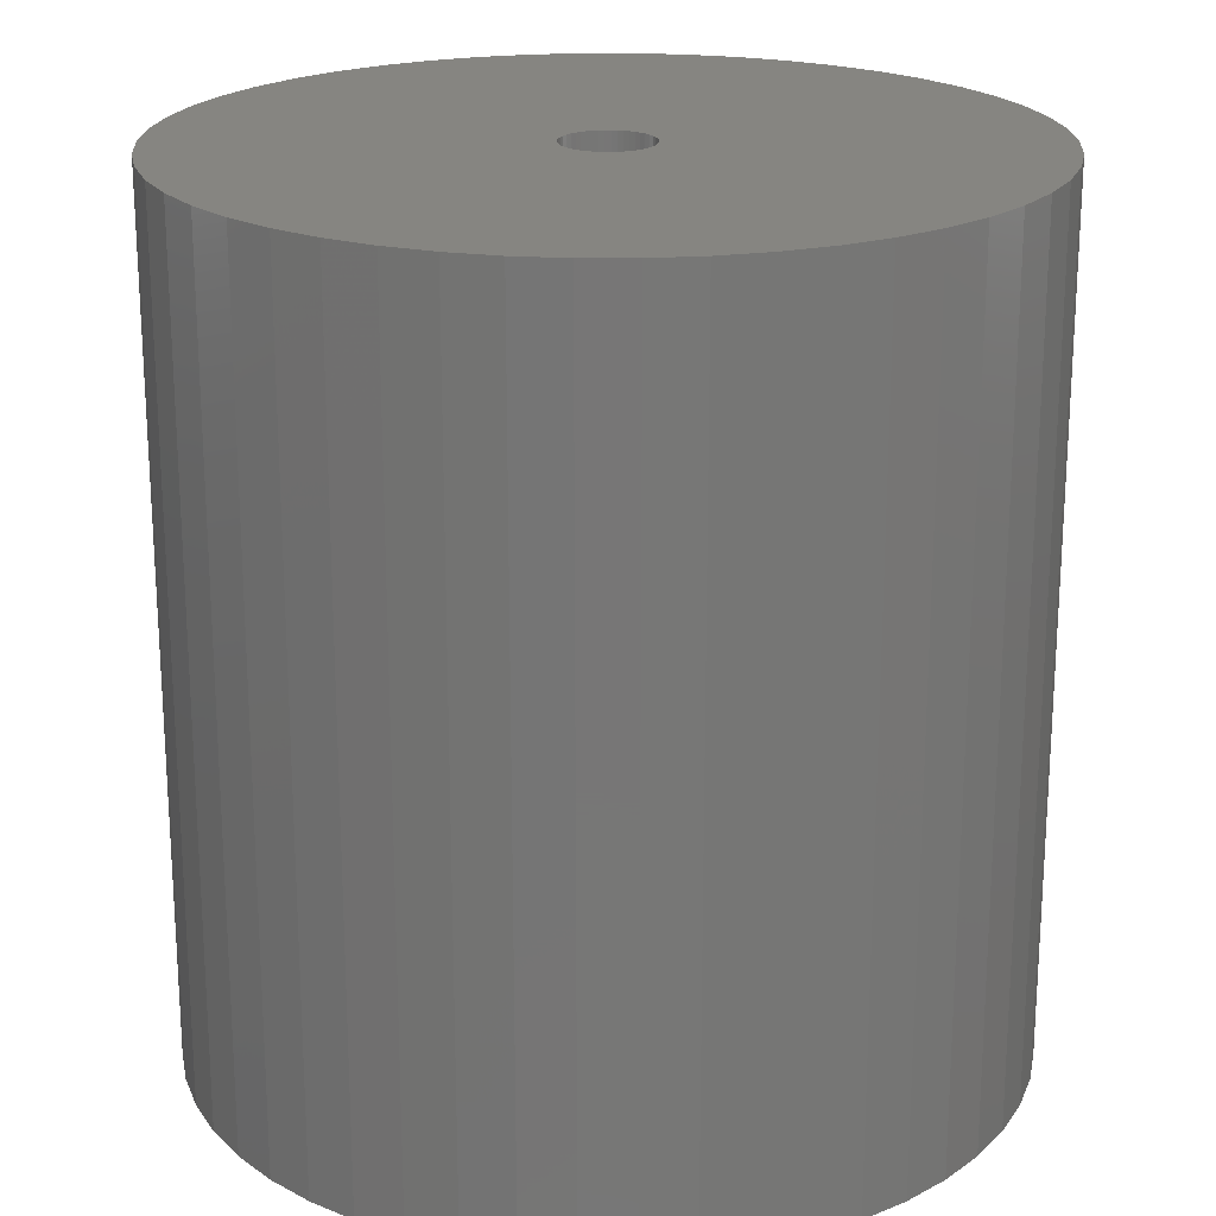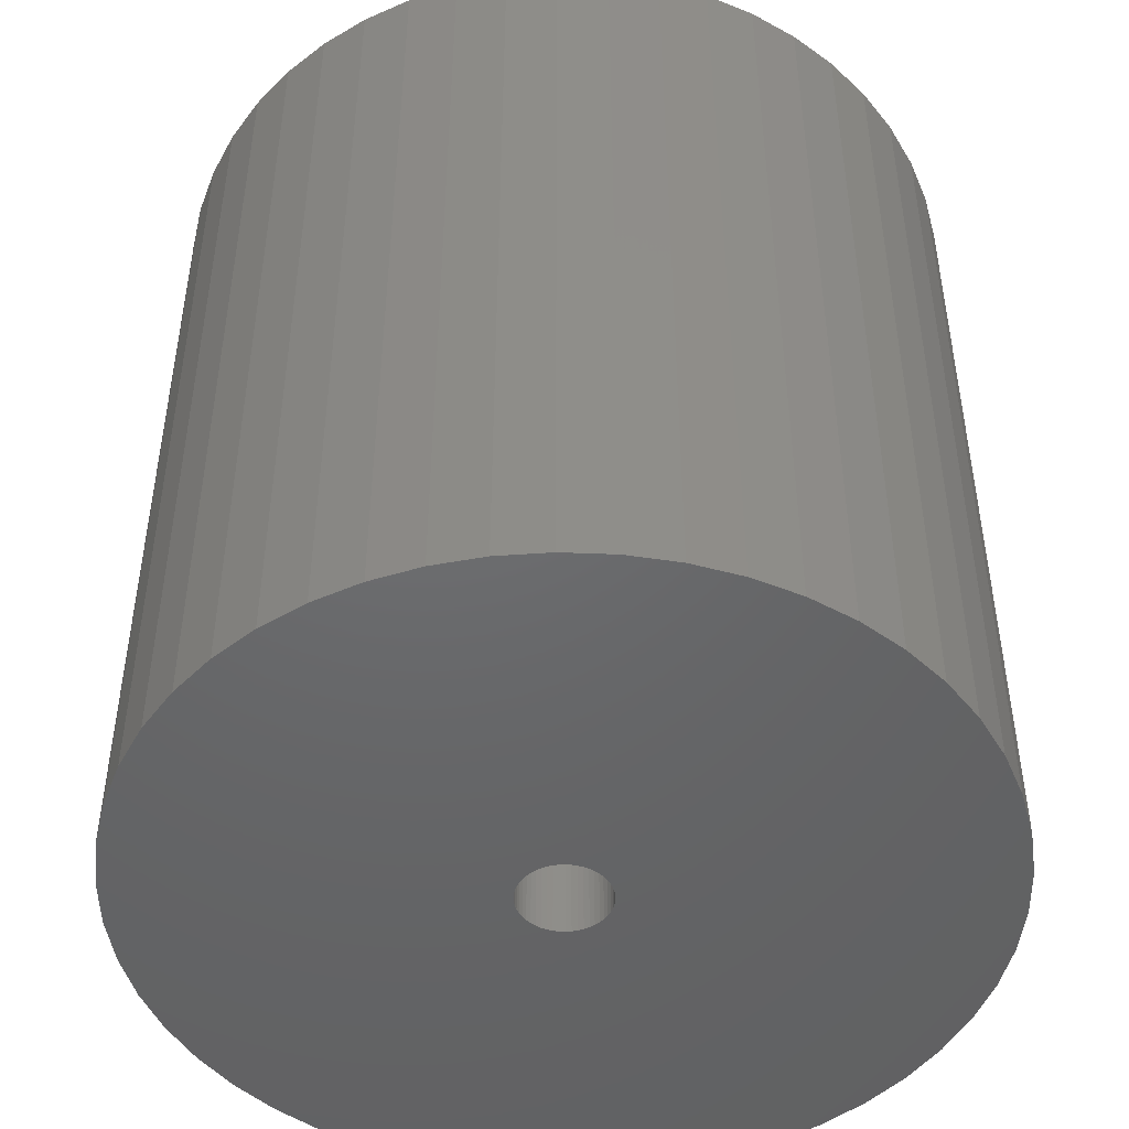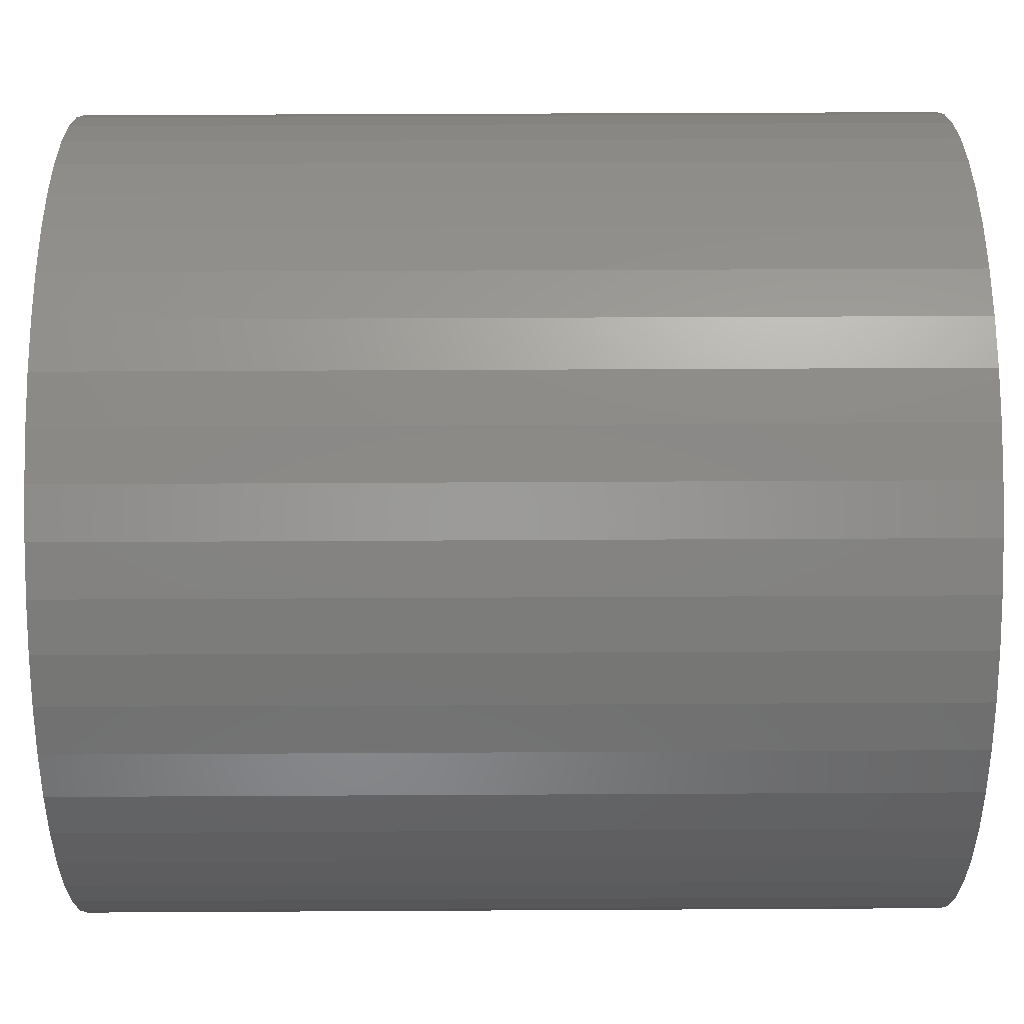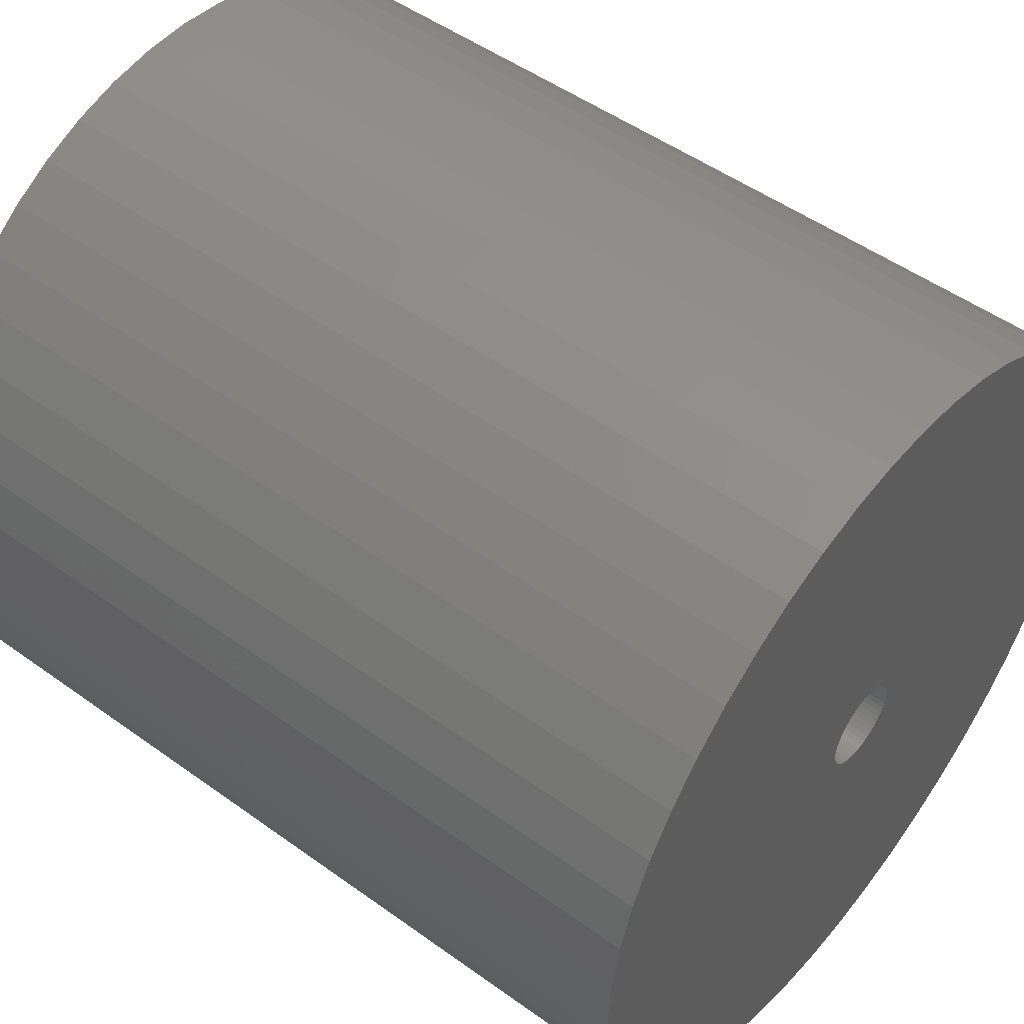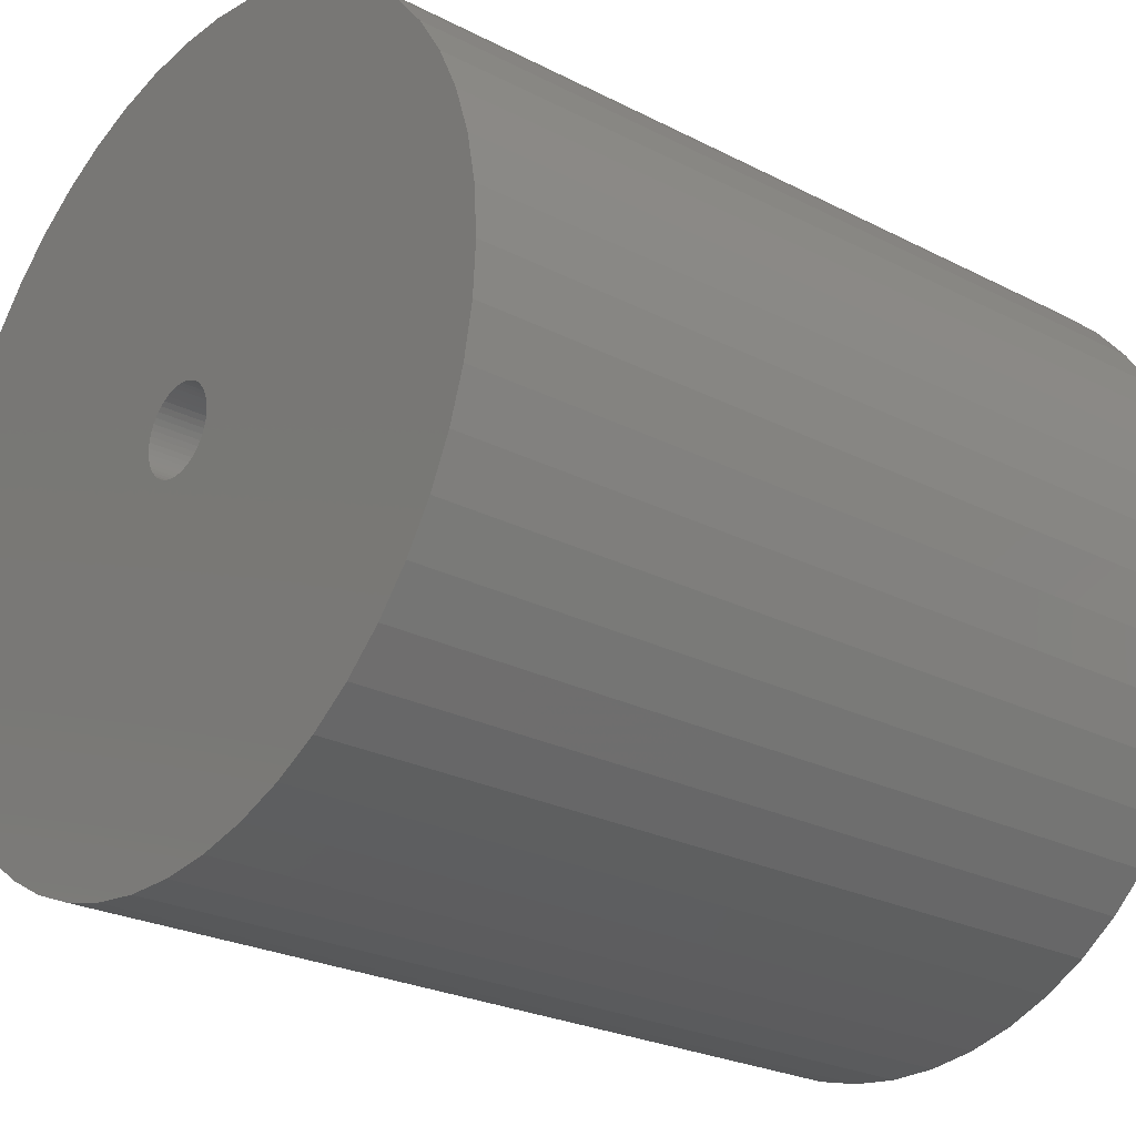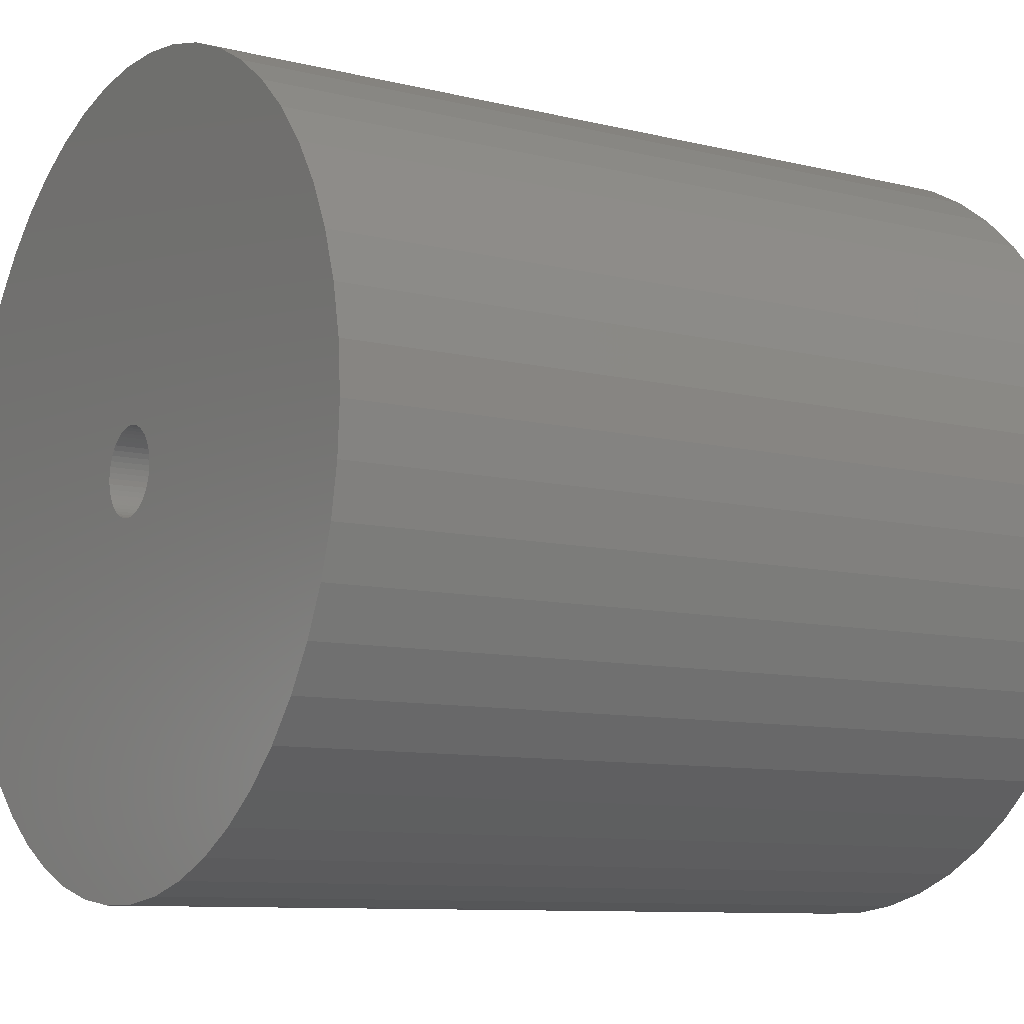
<metadata>
{"format":"stl","ext":"stl","renderer":"f3d","projection":"perspective","resolution":1024,"background":"white","views":[{"elev":20.9,"azim":-43.2,"up":"+Z"},{"elev":-47.6,"azim":19.0,"up":"+Z"},{"elev":39.5,"azim":-90.4,"up":"+Y"},{"elev":50.2,"azim":-51.6,"up":"+Y"},{"elev":-24.9,"azim":-130.0,"up":"+Y"},{"elev":-9.4,"azim":-122.9,"up":"+Y"}]}
</metadata>
<code>
# stl→obj: 200 verts, 400 faces
v 16.5 0 17.5
v 16.37 2.068 -17.5
v 16.37 2.068 17.5
v 16.5 0 -17.5
v -16.5 0 -17.5
v -16.37 2.068 17.5
v -16.37 2.068 -17.5
v -16.5 0 17.5
v 1.036 16.47 -17.5
v -1.036 16.47 17.5
v 1.036 16.47 17.5
v -1.036 16.47 -17.5
v -1.036 -16.47 -17.5
v 1.036 -16.47 17.5
v -1.036 -16.47 17.5
v 1.036 -16.47 -17.5
v 12.03 11.29 -17.5
v 10.52 12.71 17.5
v 12.03 11.29 17.5
v 10.52 12.71 -17.5
v -10.52 12.71 -17.5
v -12.03 11.29 17.5
v -10.52 12.71 17.5
v -12.03 11.29 -17.5
v -5.099 15.69 -17.5
v -7.025 14.93 17.5
v -5.099 15.69 17.5
v -7.025 14.93 -17.5
v 15.34 6.074 17.5
v 14.46 7.949 -17.5
v 14.46 7.949 17.5
v 15.34 6.074 -17.5
v 15.98 4.103 -17.5
v 15.98 4.103 17.5
v 7.025 14.93 -17.5
v 5.099 15.69 17.5
v 7.025 14.93 17.5
v 5.099 15.69 -17.5
v 8.841 13.93 -17.5
v 8.841 13.93 17.5
v -15.34 6.074 -17.5
v -14.46 7.949 17.5
v -14.46 7.949 -17.5
v -15.34 6.074 17.5
v -15.98 4.103 -17.5
v -15.98 4.103 17.5
v -8.841 13.93 17.5
v -8.841 13.93 -17.5
v -3.092 16.21 -17.5
v -3.092 16.21 17.5
v 5.099 -15.69 -17.5
v 7.025 -14.93 17.5
v 5.099 -15.69 17.5
v 7.025 -14.93 -17.5
v 13.35 9.698 17.5
v 13.35 9.698 -17.5
v 3.092 16.21 17.5
v 3.092 16.21 -17.5
v -13.35 9.698 17.5
v -13.35 9.698 -17.5
v 1.8 0 17.5
v 1.786 0.2256 17.5
v 16.37 -2.068 17.5
v 1.743 0.4476 17.5
v 1.786 -0.2256 17.5
v 1.674 0.6626 17.5
v 15.98 -4.103 17.5
v 1.577 0.8672 17.5
v 1.743 -0.4476 17.5
v 1.456 1.058 17.5
v 15.34 -6.074 17.5
v 1.312 1.232 17.5
v 1.674 -0.6626 17.5
v 1.147 1.387 17.5
v 14.46 -7.949 17.5
v 0.9645 1.52 17.5
v 1.577 -0.8672 17.5
v 0.7664 1.629 17.5
v 13.35 -9.698 17.5
v 0.5562 1.712 17.5
v 1.456 -1.058 17.5
v 12.03 -11.29 17.5
v 0.3373 1.768 17.5
v 0.113 1.796 17.5
v -0.113 1.796 17.5
v -0.3373 1.768 17.5
v -0.5562 1.712 17.5
v -0.7664 1.629 17.5
v -0.9645 1.52 17.5
v -1.147 1.387 17.5
v -1.312 1.232 17.5
v -1.456 1.058 17.5
v 1.312 -1.232 17.5
v 10.52 -12.71 17.5
v 1.147 -1.387 17.5
v 8.841 -13.93 17.5
v 0.9645 -1.52 17.5
v 0.7664 -1.629 17.5
v 0.5562 -1.712 17.5
v 3.092 -16.21 17.5
v 0.3373 -1.768 17.5
v 0.113 -1.796 17.5
v -0.113 -1.796 17.5
v -0.3373 -1.768 17.5
v -3.092 -16.21 17.5
v -0.5562 -1.712 17.5
v -5.099 -15.69 17.5
v -0.7664 -1.629 17.5
v -7.025 -14.93 17.5
v -0.9645 -1.52 17.5
v -8.841 -13.93 17.5
v -1.147 -1.387 17.5
v -10.52 -12.71 17.5
v -1.312 -1.232 17.5
v -12.03 -11.29 17.5
v -1.456 -1.058 17.5
v -13.35 -9.698 17.5
v -1.577 -0.8672 17.5
v -14.46 -7.949 17.5
v -1.674 -0.6626 17.5
v -15.34 -6.074 17.5
v -1.743 -0.4476 17.5
v -15.98 -4.103 17.5
v -1.786 -0.2256 17.5
v -16.37 -2.068 17.5
v -1.8 0 17.5
v -1.577 0.8672 17.5
v -1.674 0.6626 17.5
v -1.743 0.4476 17.5
v -1.786 0.2256 17.5
v 16.37 -2.068 -17.5
v 15.98 -4.103 -17.5
v -12.03 -11.29 -17.5
v -10.52 -12.71 -17.5
v -14.46 -7.949 -17.5
v -15.34 -6.074 -17.5
v -13.35 -9.698 -17.5
v 1.8 0 -17.5
v 1.786 -0.2256 -17.5
v 1.743 -0.4476 -17.5
v 15.34 -6.074 -17.5
v 1.786 0.2256 -17.5
v 1.674 -0.6626 -17.5
v 14.46 -7.949 -17.5
v 1.577 -0.8672 -17.5
v 13.35 -9.698 -17.5
v 1.743 0.4476 -17.5
v 1.456 -1.058 -17.5
v 12.03 -11.29 -17.5
v 1.312 -1.232 -17.5
v 10.52 -12.71 -17.5
v 1.674 0.6626 -17.5
v 1.147 -1.387 -17.5
v 8.841 -13.93 -17.5
v 0.9645 -1.52 -17.5
v 1.577 0.8672 -17.5
v 0.7664 -1.629 -17.5
v 0.5562 -1.712 -17.5
v 3.092 -16.21 -17.5
v 1.456 1.058 -17.5
v 0.3373 -1.768 -17.5
v 0.113 -1.796 -17.5
v -0.113 -1.796 -17.5
v -0.3373 -1.768 -17.5
v -3.092 -16.21 -17.5
v -0.5562 -1.712 -17.5
v -5.099 -15.69 -17.5
v -0.7664 -1.629 -17.5
v -7.025 -14.93 -17.5
v -0.9645 -1.52 -17.5
v -8.841 -13.93 -17.5
v -1.147 -1.387 -17.5
v -1.312 -1.232 -17.5
v -1.456 -1.058 -17.5
v 1.312 1.232 -17.5
v 1.147 1.387 -17.5
v 0.9645 1.52 -17.5
v 0.7664 1.629 -17.5
v 0.5562 1.712 -17.5
v 0.3373 1.768 -17.5
v 0.113 1.796 -17.5
v -0.113 1.796 -17.5
v -0.3373 1.768 -17.5
v -0.5562 1.712 -17.5
v -0.7664 1.629 -17.5
v -0.9645 1.52 -17.5
v -1.147 1.387 -17.5
v -1.312 1.232 -17.5
v -1.456 1.058 -17.5
v -1.577 0.8672 -17.5
v -1.674 0.6626 -17.5
v -1.743 0.4476 -17.5
v -1.786 0.2256 -17.5
v -1.8 0 -17.5
v -1.577 -0.8672 -17.5
v -1.674 -0.6626 -17.5
v -1.743 -0.4476 -17.5
v -15.98 -4.103 -17.5
v -1.786 -0.2256 -17.5
v -16.37 -2.068 -17.5
f 1 2 3
f 2 1 4
f 5 6 7
f 6 5 8
f 9 10 11
f 10 9 12
f 13 14 15
f 14 13 16
f 17 18 19
f 18 17 20
f 21 22 23
f 22 21 24
f 25 26 27
f 26 25 28
f 29 30 31
f 30 29 32
f 3 33 34
f 33 3 2
f 35 36 37
f 36 35 38
f 39 37 40
f 37 39 35
f 41 42 43
f 42 41 44
f 45 44 41
f 44 45 46
f 28 47 26
f 47 28 48
f 49 27 50
f 27 49 25
f 51 52 53
f 52 51 54
f 34 32 29
f 32 34 33
f 55 17 19
f 17 55 56
f 31 56 55
f 56 31 30
f 38 57 36
f 57 38 58
f 58 11 57
f 11 58 9
f 20 40 18
f 40 20 39
f 43 59 60
f 59 43 42
f 60 22 24
f 22 60 59
f 7 46 45
f 46 7 6
f 61 1 3
f 62 3 34
f 1 61 63
f 64 34 29
f 65 63 61
f 66 29 31
f 63 65 67
f 68 31 55
f 69 67 65
f 70 55 19
f 67 69 71
f 72 19 18
f 73 71 69
f 74 18 40
f 71 73 75
f 76 40 37
f 77 75 73
f 78 37 36
f 75 77 79
f 80 36 57
f 81 79 77
f 79 81 82
f 3 62 61
f 34 64 62
f 29 66 64
f 31 68 66
f 55 70 68
f 19 72 70
f 18 74 72
f 83 57 11
f 40 76 74
f 37 78 76
f 36 80 78
f 57 83 80
f 11 84 83
f 11 85 84
f 10 85 11
f 85 10 86
f 50 86 10
f 86 50 87
f 27 87 50
f 87 27 88
f 26 88 27
f 88 26 89
f 47 89 26
f 89 47 90
f 23 90 47
f 90 23 91
f 22 91 23
f 91 22 92
f 93 82 81
f 82 93 94
f 95 94 93
f 94 95 96
f 97 96 95
f 96 97 52
f 98 52 97
f 52 98 53
f 99 53 98
f 53 99 100
f 101 100 99
f 100 101 14
f 102 14 101
f 103 14 102
f 15 103 104
f 105 104 106
f 107 106 108
f 109 108 110
f 103 15 14
f 111 110 112
f 113 112 114
f 115 114 116
f 117 116 118
f 119 118 120
f 121 120 122
f 123 122 124
f 125 124 126
f 59 92 22
f 104 105 15
f 92 59 127
f 106 107 105
f 42 127 59
f 108 109 107
f 127 42 128
f 110 111 109
f 44 128 42
f 112 113 111
f 128 44 129
f 114 115 113
f 46 129 44
f 116 117 115
f 129 46 130
f 118 119 117
f 6 130 46
f 120 121 119
f 130 6 126
f 122 123 121
f 8 126 6
f 124 125 123
f 126 8 125
f 48 23 47
f 23 48 21
f 12 50 10
f 50 12 49
f 63 4 1
f 4 63 131
f 67 131 63
f 131 67 132
f 133 113 115
f 113 133 134
f 135 121 136
f 121 135 119
f 137 119 135
f 119 137 117
f 138 4 131
f 139 131 132
f 4 138 2
f 140 132 141
f 142 2 138
f 143 141 144
f 2 142 33
f 145 144 146
f 147 33 142
f 148 146 149
f 33 147 32
f 150 149 151
f 152 32 147
f 153 151 154
f 32 152 30
f 155 154 54
f 156 30 152
f 157 54 51
f 30 156 56
f 158 51 159
f 160 56 156
f 56 160 17
f 131 139 138
f 132 140 139
f 141 143 140
f 144 145 143
f 146 148 145
f 149 150 148
f 151 153 150
f 161 159 16
f 154 155 153
f 54 157 155
f 51 158 157
f 159 161 158
f 16 162 161
f 16 163 162
f 13 163 16
f 163 13 164
f 165 164 13
f 164 165 166
f 167 166 165
f 166 167 168
f 169 168 167
f 168 169 170
f 171 170 169
f 170 171 172
f 134 172 171
f 172 134 173
f 133 173 134
f 173 133 174
f 175 17 160
f 17 175 20
f 176 20 175
f 20 176 39
f 177 39 176
f 39 177 35
f 178 35 177
f 35 178 38
f 179 38 178
f 38 179 58
f 180 58 179
f 58 180 9
f 181 9 180
f 182 9 181
f 12 182 183
f 49 183 184
f 25 184 185
f 28 185 186
f 182 12 9
f 48 186 187
f 21 187 188
f 24 188 189
f 60 189 190
f 43 190 191
f 41 191 192
f 45 192 193
f 7 193 194
f 137 174 133
f 183 49 12
f 174 137 195
f 184 25 49
f 135 195 137
f 185 28 25
f 195 135 196
f 186 48 28
f 136 196 135
f 187 21 48
f 196 136 197
f 188 24 21
f 198 197 136
f 189 60 24
f 197 198 199
f 190 43 60
f 200 199 198
f 191 41 43
f 199 200 194
f 192 45 41
f 5 194 200
f 193 7 45
f 194 5 7
f 54 96 52
f 96 54 154
f 75 141 71
f 141 75 144
f 133 117 137
f 117 133 115
f 136 123 198
f 123 136 121
f 154 94 96
f 94 154 151
f 159 53 100
f 53 159 51
f 16 100 14
f 100 16 159
f 79 144 75
f 144 79 146
f 82 146 79
f 146 82 149
f 71 132 67
f 132 71 141
f 165 15 105
f 15 165 13
f 169 107 109
f 107 169 167
f 167 105 107
f 105 167 165
f 198 125 200
f 125 198 123
f 200 8 5
f 8 200 125
f 151 82 94
f 82 151 149
f 171 109 111
f 109 171 169
f 134 111 113
f 111 134 171
f 156 70 160
f 70 156 68
f 180 80 83
f 80 180 179
f 179 78 80
f 78 179 178
f 185 87 88
f 87 185 184
f 128 190 127
f 190 128 191
f 140 65 139
f 65 140 69
f 176 72 74
f 72 176 175
f 177 74 76
f 74 177 176
f 130 192 129
f 192 130 193
f 92 188 91
f 188 92 189
f 184 86 87
f 86 184 183
f 188 90 91
f 90 188 187
f 138 62 142
f 62 138 61
f 160 72 175
f 72 160 70
f 182 84 85
f 84 182 181
f 178 76 78
f 76 178 177
f 126 193 130
f 193 126 194
f 129 191 128
f 191 129 192
f 127 189 92
f 189 127 190
f 183 85 86
f 85 183 182
f 187 89 90
f 89 187 186
f 186 88 89
f 88 186 185
f 162 103 102
f 103 162 163
f 120 197 122
f 197 120 196
f 118 196 120
f 196 118 195
f 161 102 101
f 102 161 162
f 157 99 98
f 99 157 158
f 152 68 156
f 68 152 66
f 147 66 152
f 66 147 64
f 142 64 147
f 64 142 62
f 181 83 84
f 83 181 180
f 139 61 138
f 61 139 65
f 145 73 143
f 73 145 77
f 143 69 140
f 69 143 73
f 150 95 93
f 95 150 153
f 150 81 148
f 81 150 93
f 148 77 145
f 77 148 81
f 168 110 108
f 110 168 170
f 124 194 126
f 194 124 199
f 114 174 116
f 174 114 173
f 158 101 99
f 101 158 161
f 153 97 95
f 97 153 155
f 155 98 97
f 98 155 157
f 170 112 110
f 112 170 172
f 164 106 104
f 106 164 166
f 116 195 118
f 195 116 174
f 172 114 112
f 114 172 173
f 122 199 124
f 199 122 197
f 166 108 106
f 108 166 168
f 163 104 103
f 104 163 164

</code>
